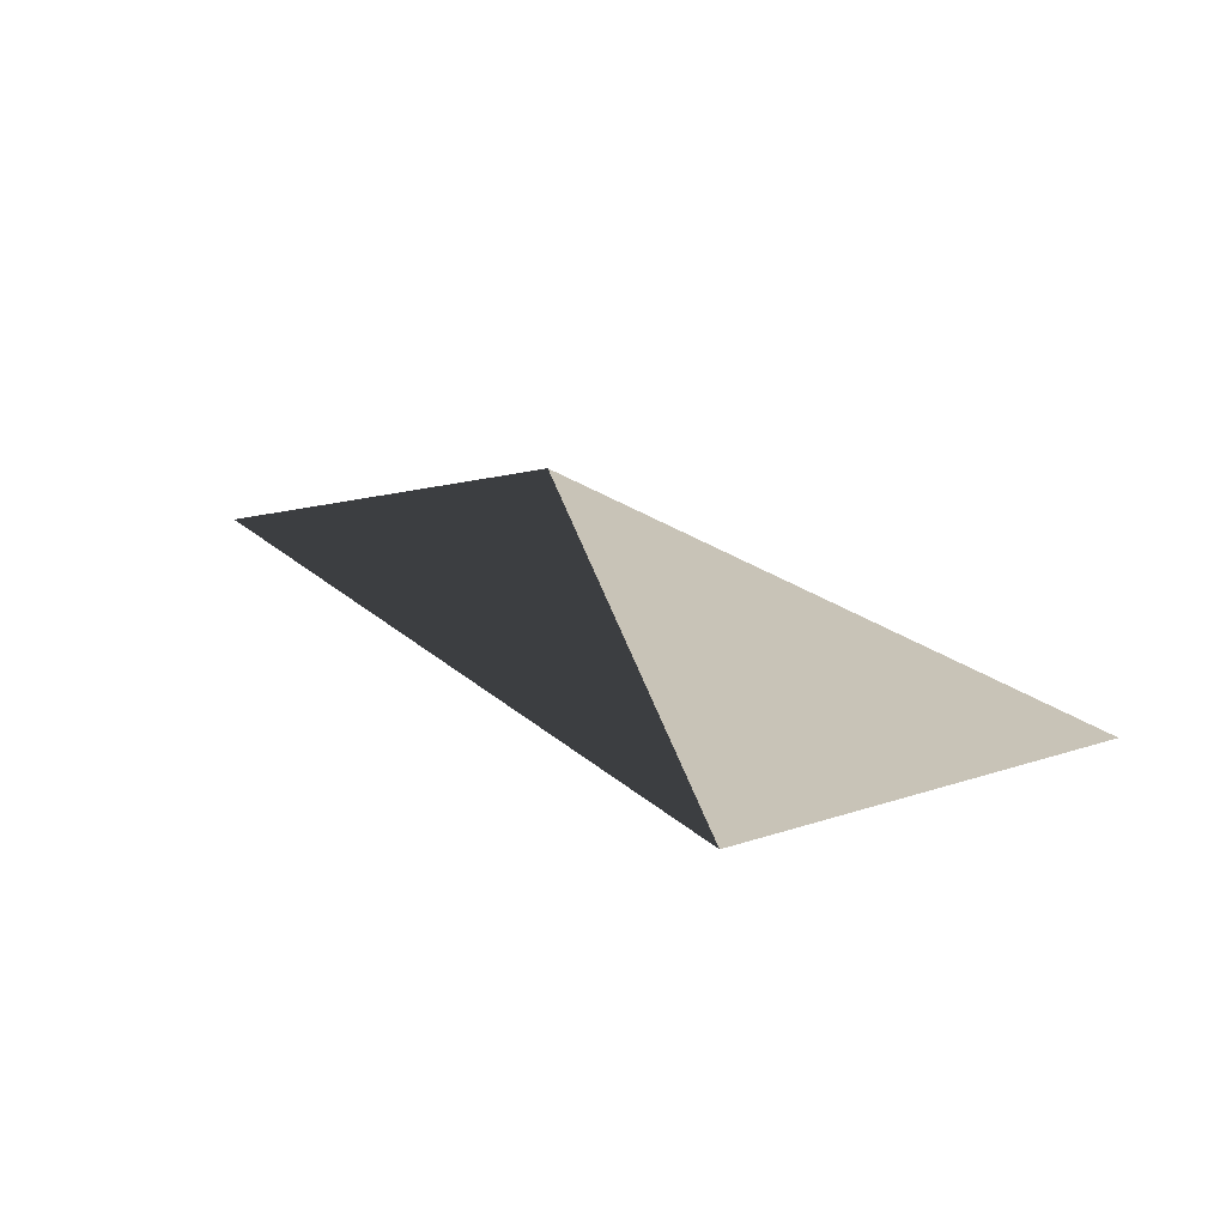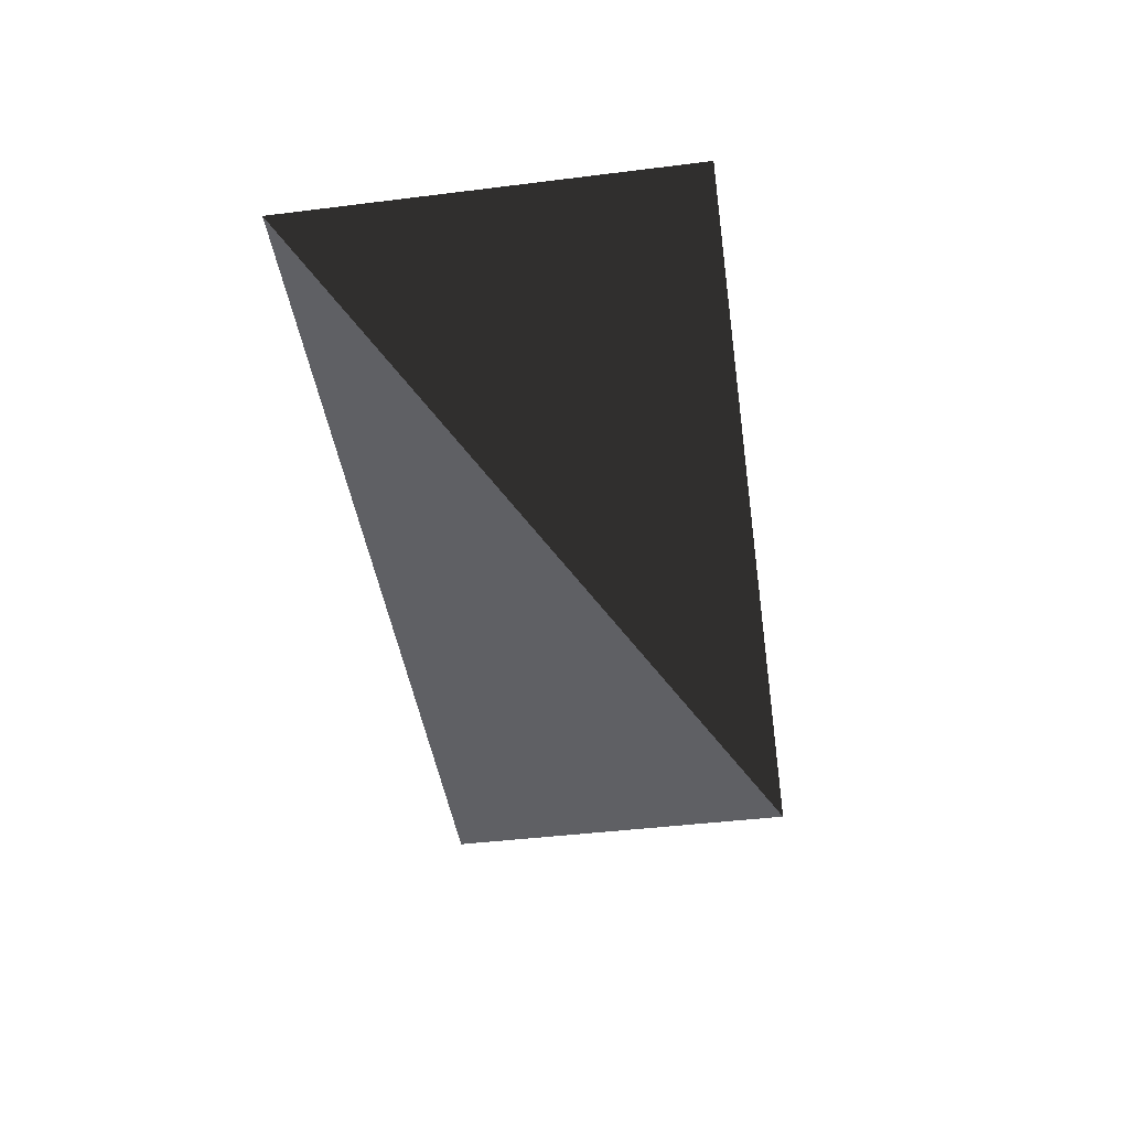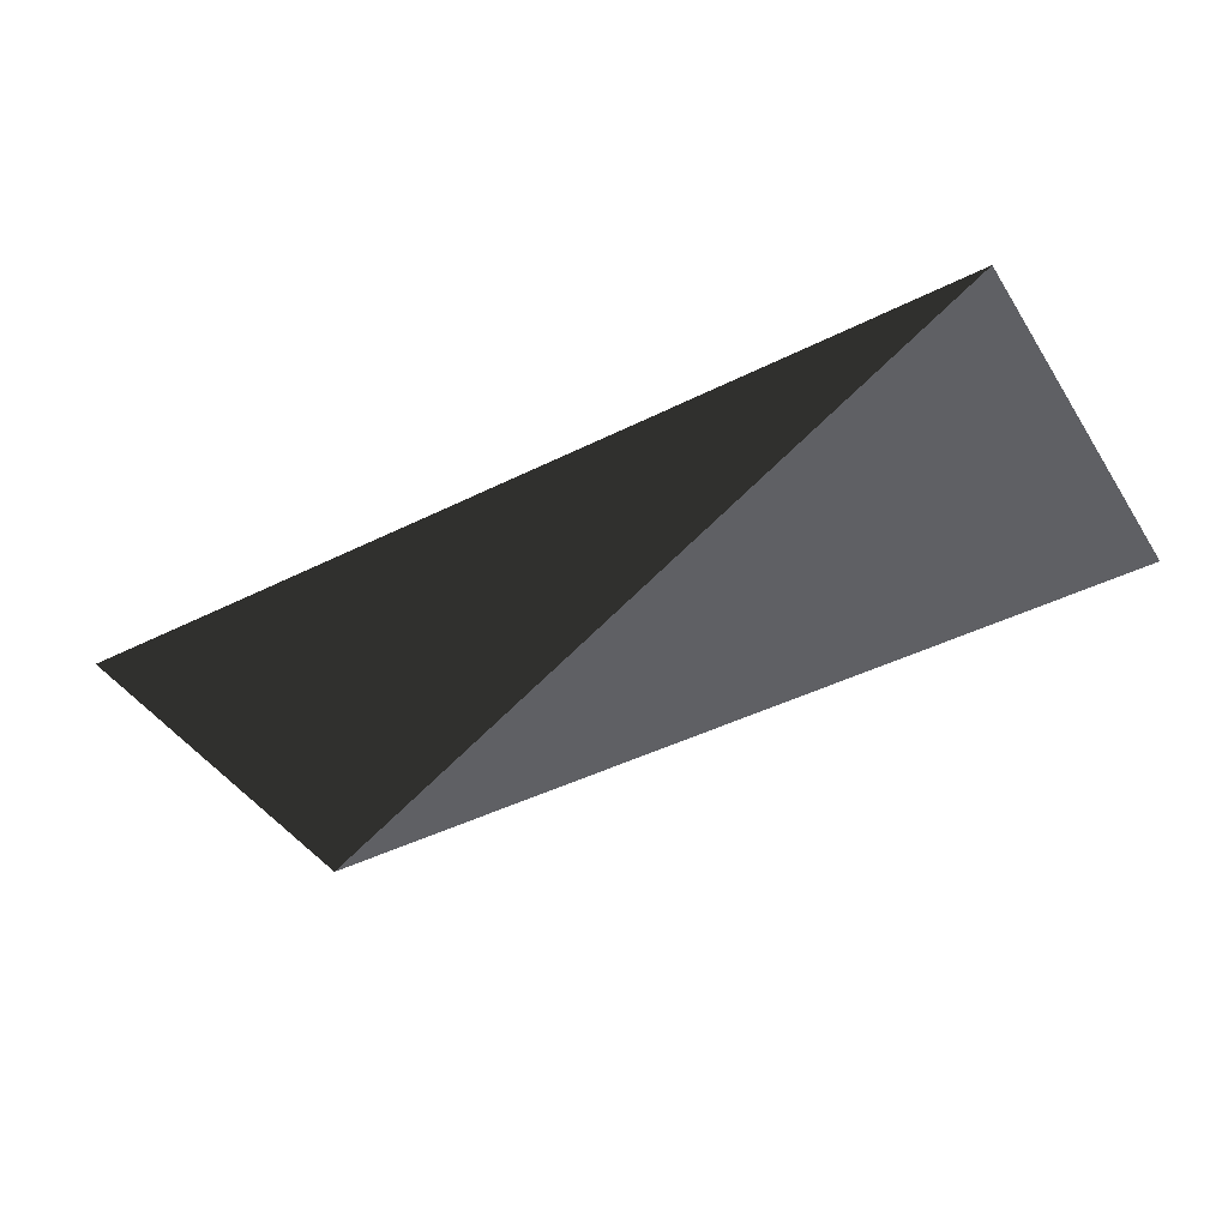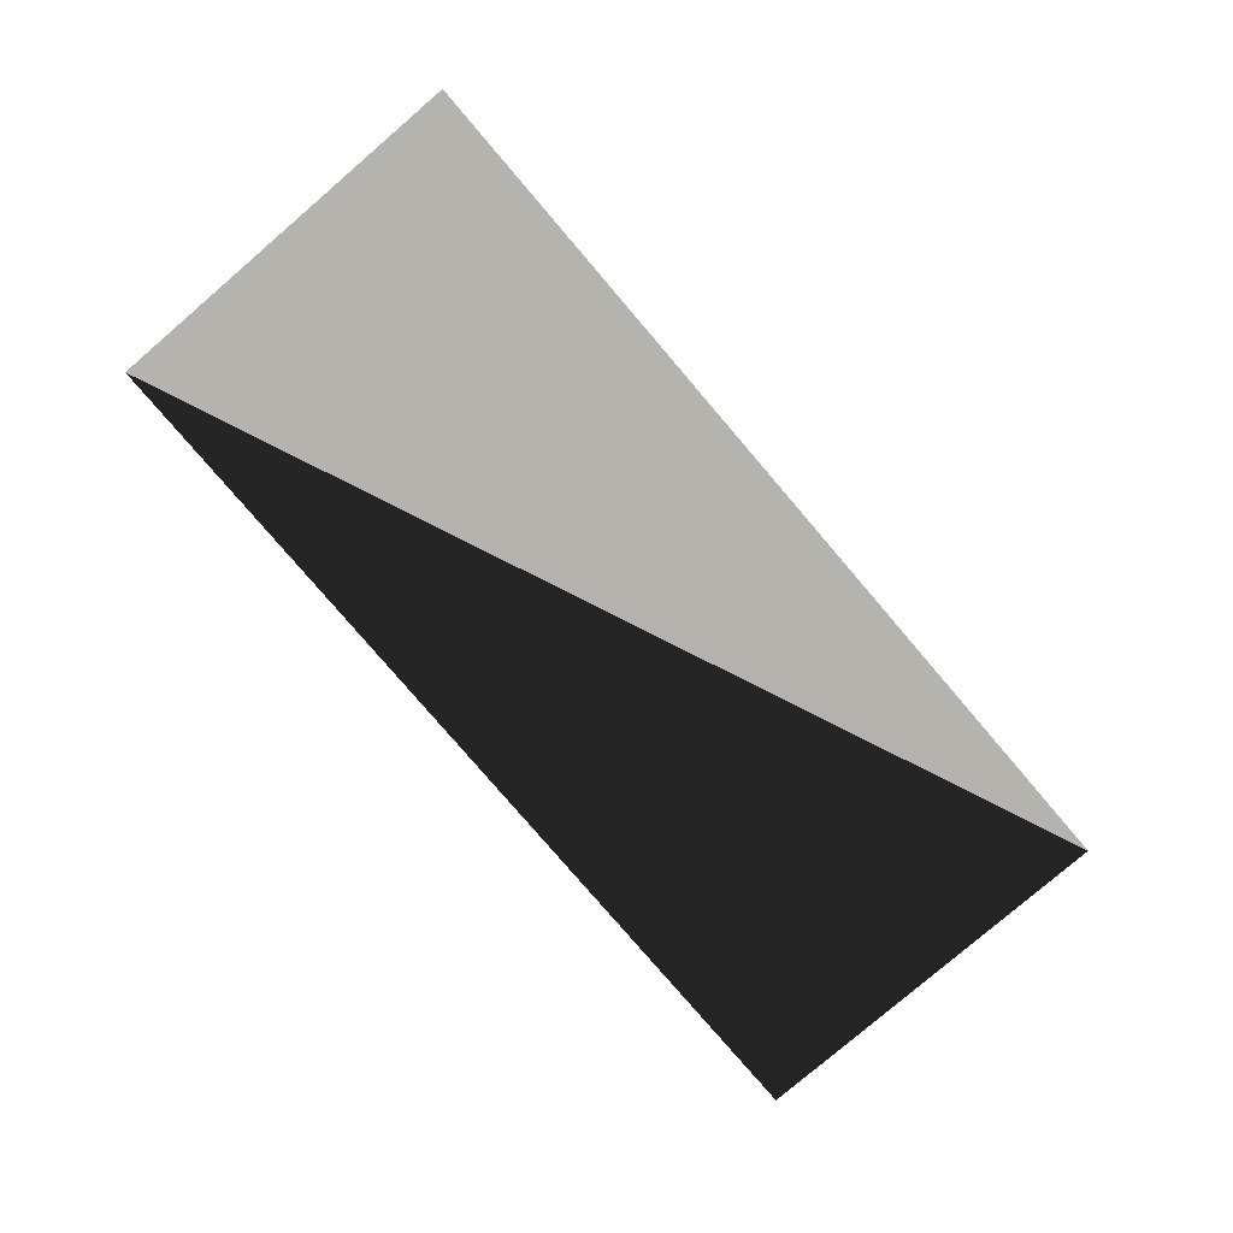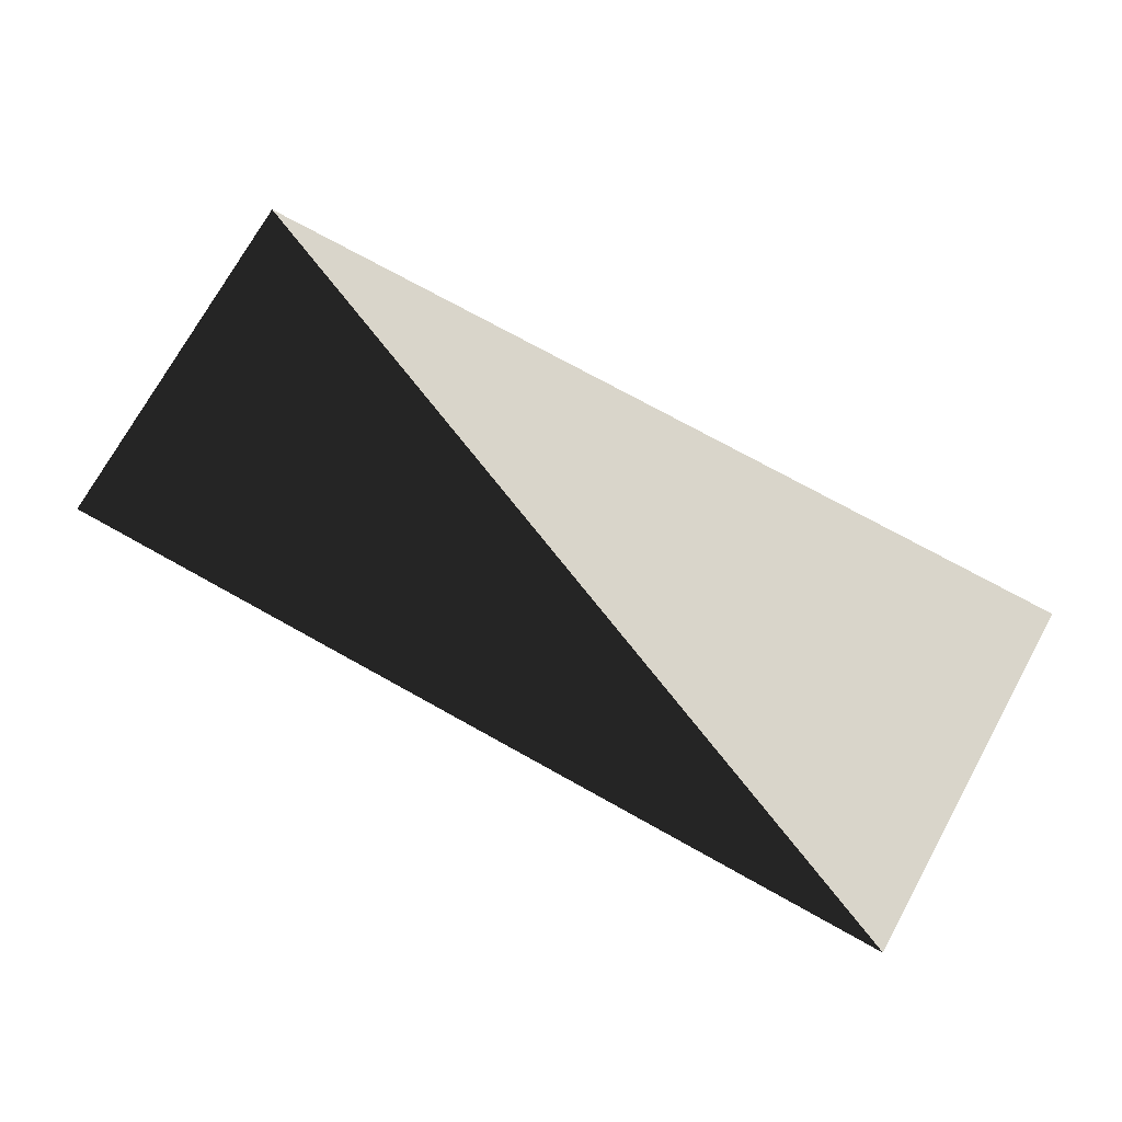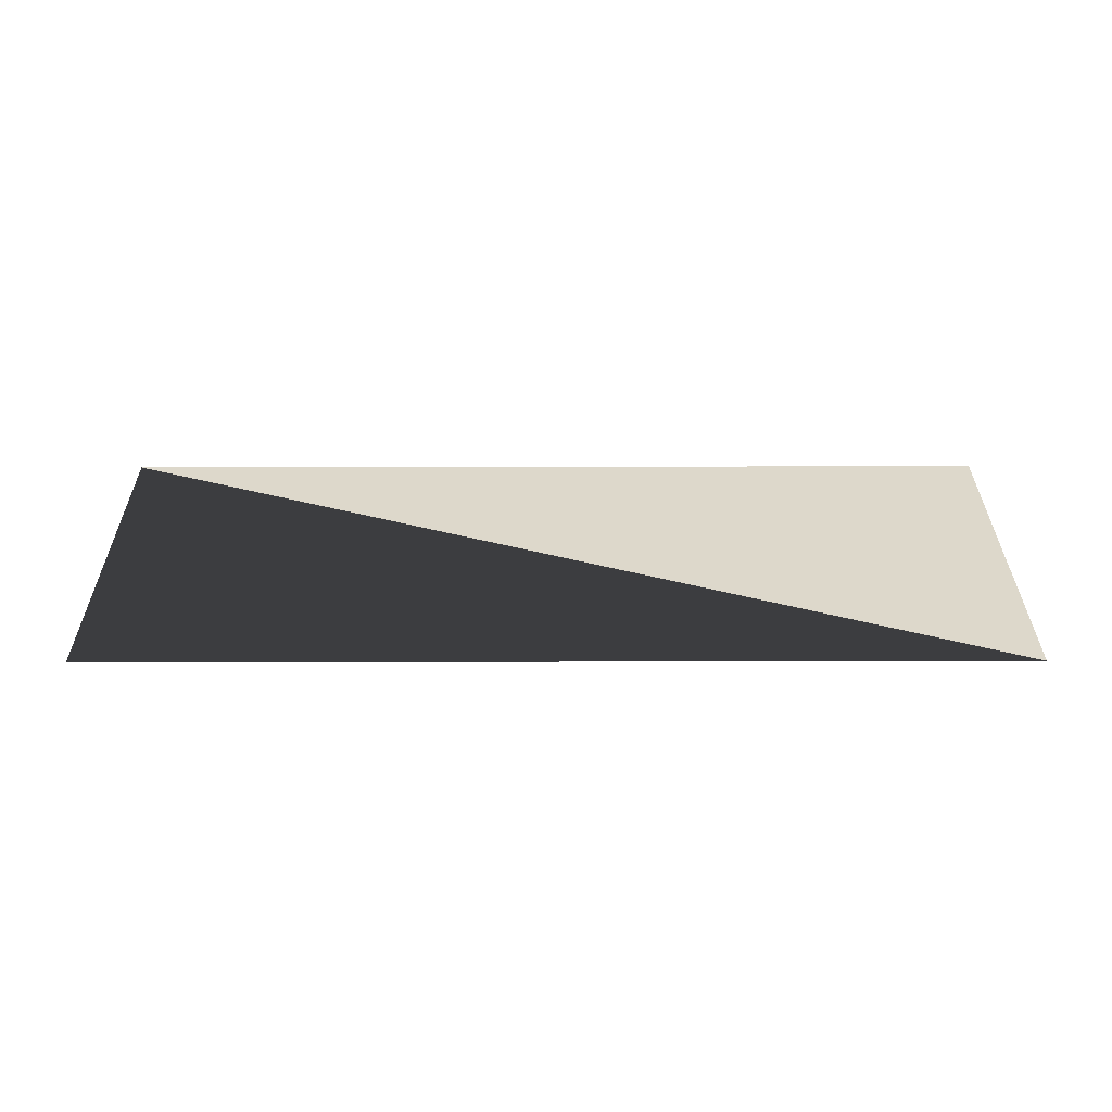
<metadata>
{"format":"obj","ext":"obj","renderer":"f3d","projection":"perspective","resolution":1024,"background":"white","views":[{"elev":19.8,"azim":-121.3,"up":"+Z"},{"elev":-43.7,"azim":98.3,"up":"+Z"},{"elev":-43.6,"azim":-149.4,"up":"+Z"},{"elev":-79.9,"azim":-49.4,"up":"+Z"},{"elev":74.5,"azim":-151.0,"up":"+Z"},{"elev":31.2,"azim":179.8,"up":"+Z"}]}
</metadata>
<code>
o floor
v -300 -50 -100
v 300 -50 -100
v -300 200 -100
v 300 200 -100
f 1 2 3
f 2 3 4

</code>
